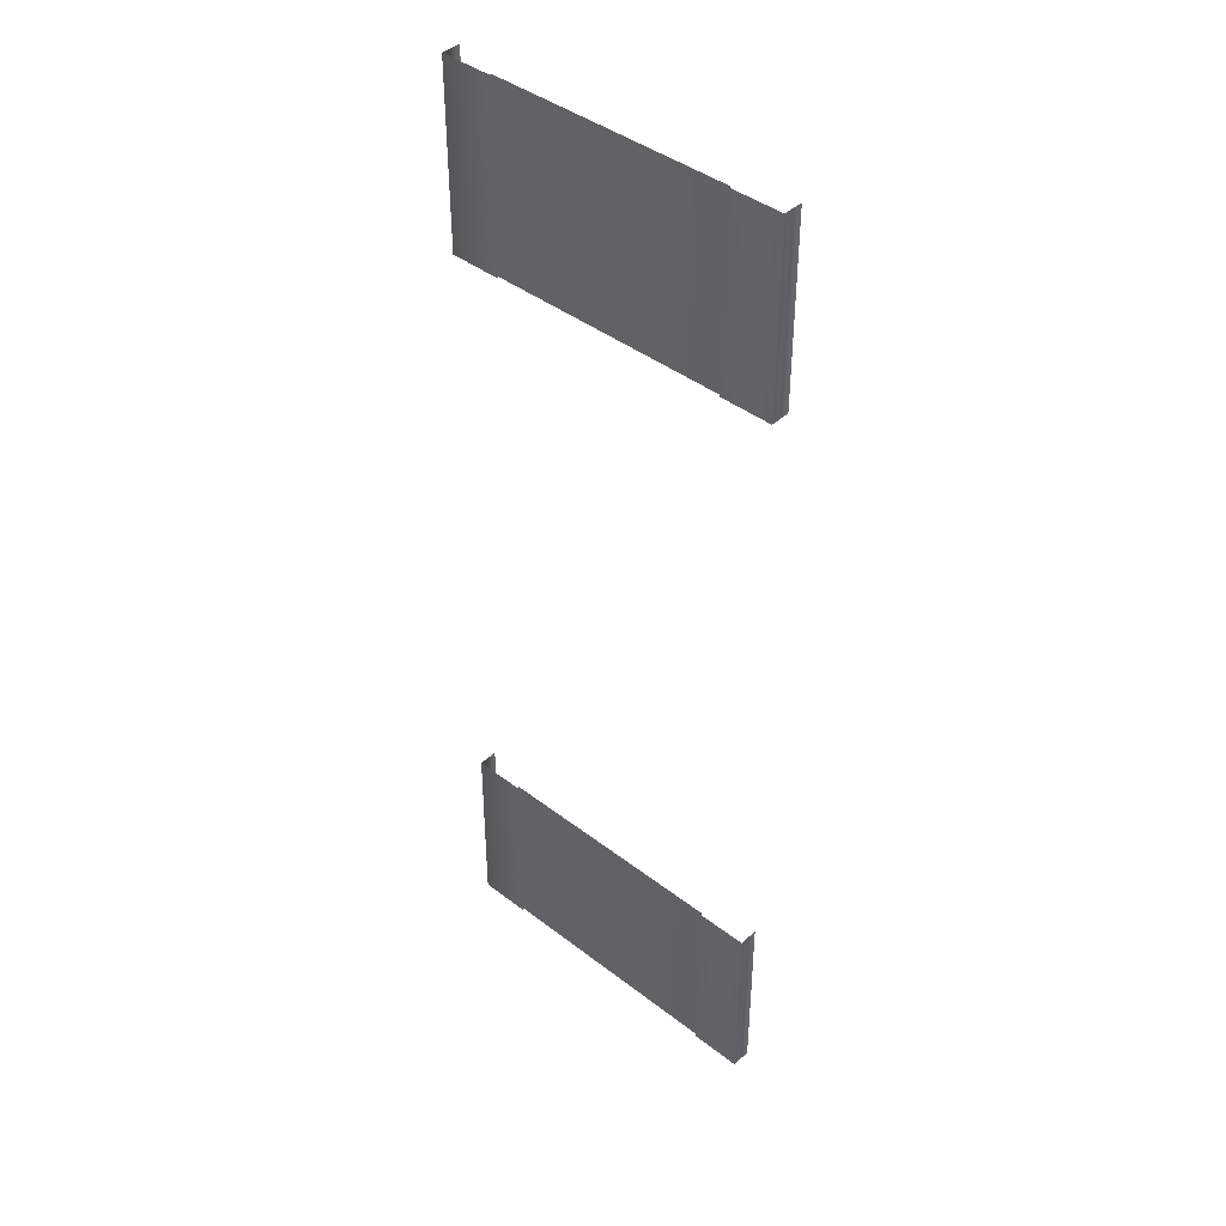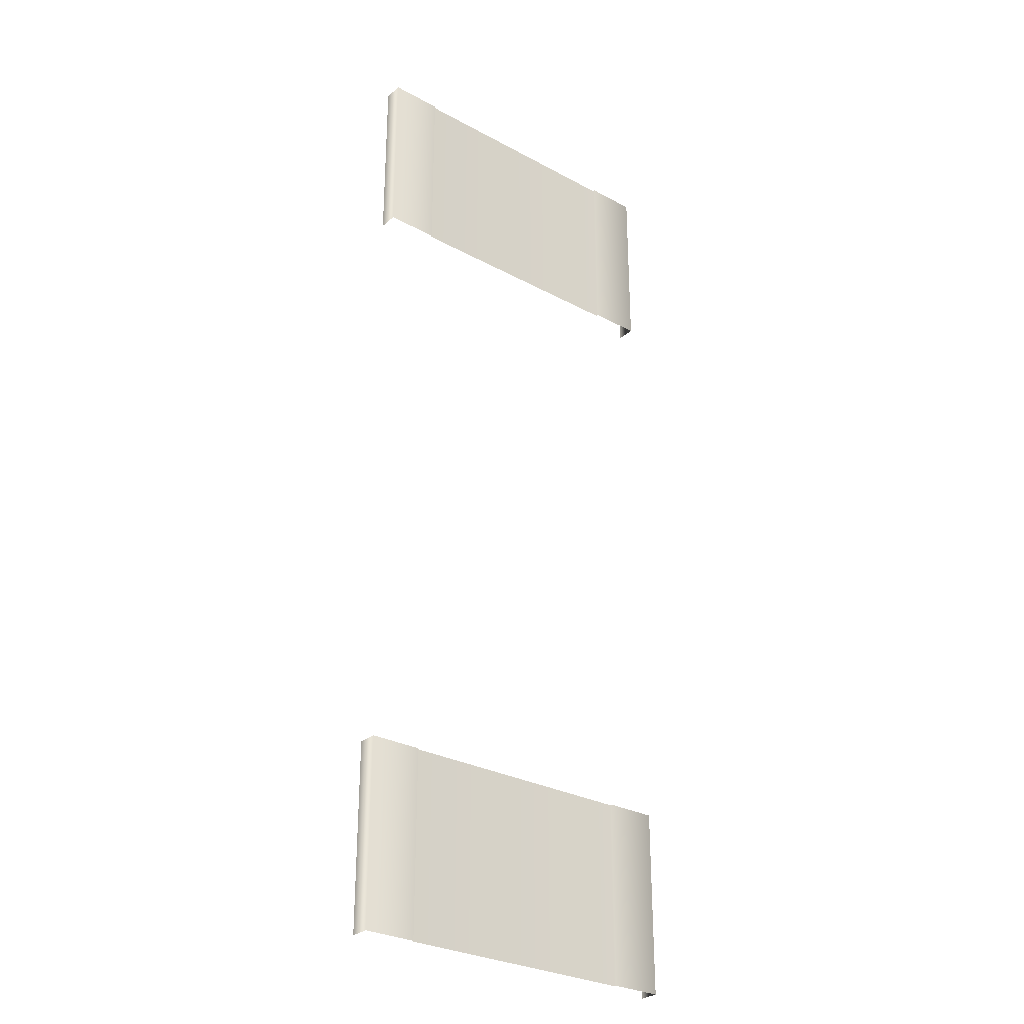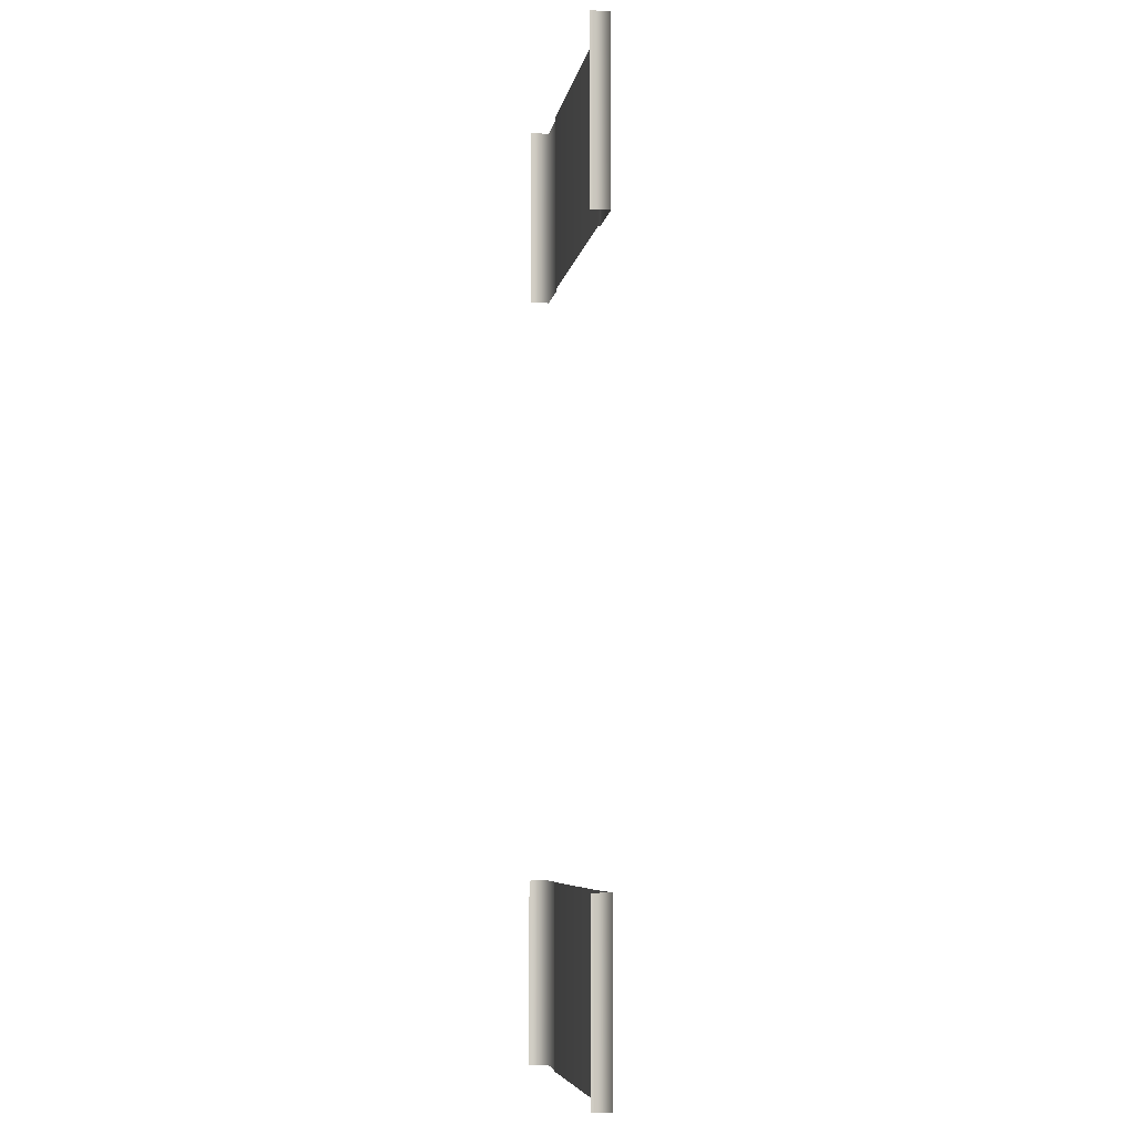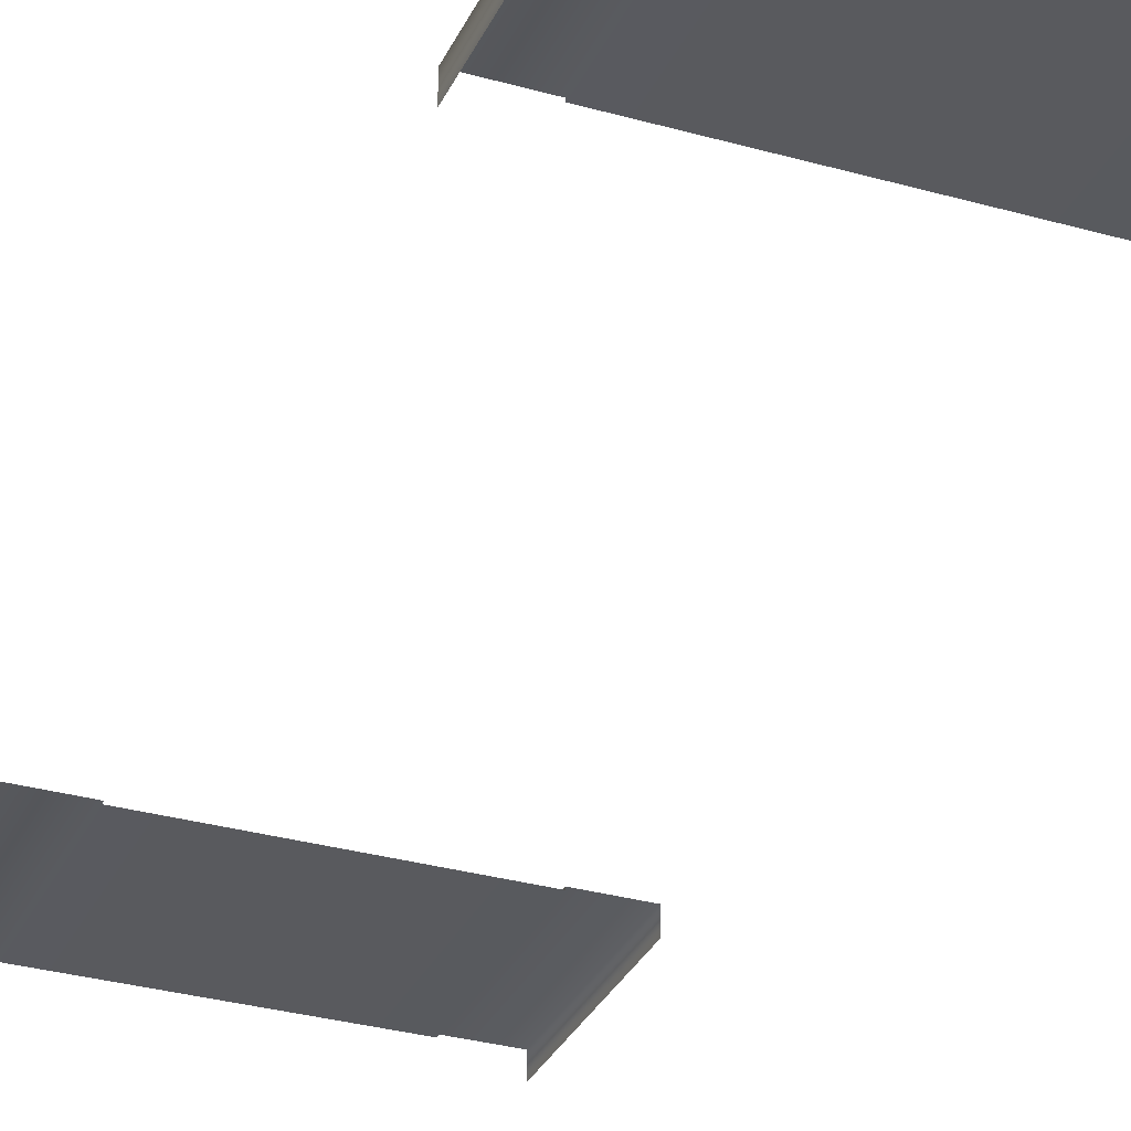
<metadata>
{"format":"obj","ext":"obj","renderer":"f3d","projection":"perspective","resolution":1024,"background":"white","views":[{"elev":41.7,"azim":-137.1,"up":"+Z"},{"elev":-29.1,"azim":141.3,"up":"+Z"},{"elev":-6.8,"azim":80.2,"up":"+Z"},{"elev":-31.5,"azim":158.1,"up":"+Y"}]}
</metadata>
<code>
v 11.43 0.6401 -19.93
v 7.999 0.6401 -19.93
v 8 0.6401 -32.13
v 11.43 0.6401 -32.13
v 11.43 -0.6401 -19.93
v 11.43 0.6401 -19.93
v 11.43 0.6401 -32.13
v 11.43 -0.6401 -32.13
v 7.999 0.6401 -19.93
v 7.999 0.5029 -19.93
v 8 0.5029 -32.13
v 8 0.6401 -32.13
v -7.999 0.5029 -19.93
v -8 0.5029 -32.13
v 3.242e-05 0.5029 -32.13
v 3.242e-05 0.5029 -19.93
v 3.242e-05 0.5029 -19.93
v 3.242e-05 0.5029 -32.13
v 8 0.5029 -32.13
v 7.999 0.5029 -19.93
v -7.999 0.5029 -19.93
v -7.999 0.6401 -19.93
v -8 0.6401 -32.13
v -8 0.5029 -32.13
v -11.43 0.6401 -19.93
v -11.43 -0.6401 -19.93
v -11.43 -0.6401 -32.13
v -11.43 0.6401 -32.13
v -7.999 0.6401 -19.93
v -11.43 0.6401 -19.93
v -11.43 0.6401 -32.13
v -8 0.6401 -32.13
v -11.43 0.6401 19.93
v -7.999 0.6401 19.93
v -8 0.6401 32.13
v -11.43 0.6401 32.13
v -11.43 -0.6401 19.93
v -11.43 0.6401 19.93
v -11.43 0.6401 32.13
v -11.43 -0.6401 32.13
v -7.999 0.6401 19.93
v -7.999 0.5029 19.93
v -8 0.5029 32.13
v -8 0.6401 32.13
v 7.999 0.5029 19.93
v 8 0.5029 32.13
v -3.242e-05 0.5029 32.13
v -3.242e-05 0.5029 19.93
v -3.242e-05 0.5029 19.93
v -3.242e-05 0.5029 32.13
v -8 0.5029 32.13
v -7.999 0.5029 19.93
v 7.999 0.5029 19.93
v 7.999 0.6401 19.93
v 8 0.6401 32.13
v 8 0.5029 32.13
v 11.43 0.6401 19.93
v 11.43 -0.6401 19.93
v 11.43 -0.6401 32.13
v 11.43 0.6401 32.13
v 7.999 0.6401 19.93
v 11.43 0.6401 19.93
v 11.43 0.6401 32.13
v 8 0.6401 32.13
g TS_6Lane_12_202234_6
f 1 3 2
f 1 4 3
f 5 7 6
f 5 8 7
f 9 11 10
f 9 12 11
f 13 15 14
f 13 16 15
f 17 19 18
f 17 20 19
f 21 23 22
f 21 24 23
f 25 27 26
f 25 28 27
f 29 31 30
f 29 32 31
f 33 35 34
f 33 36 35
f 37 39 38
f 37 40 39
f 41 43 42
f 41 44 43
f 45 47 46
f 45 48 47
f 49 51 50
f 49 52 51
f 53 55 54
f 53 56 55
f 57 59 58
f 57 60 59
f 61 63 62
f 61 64 63

</code>
